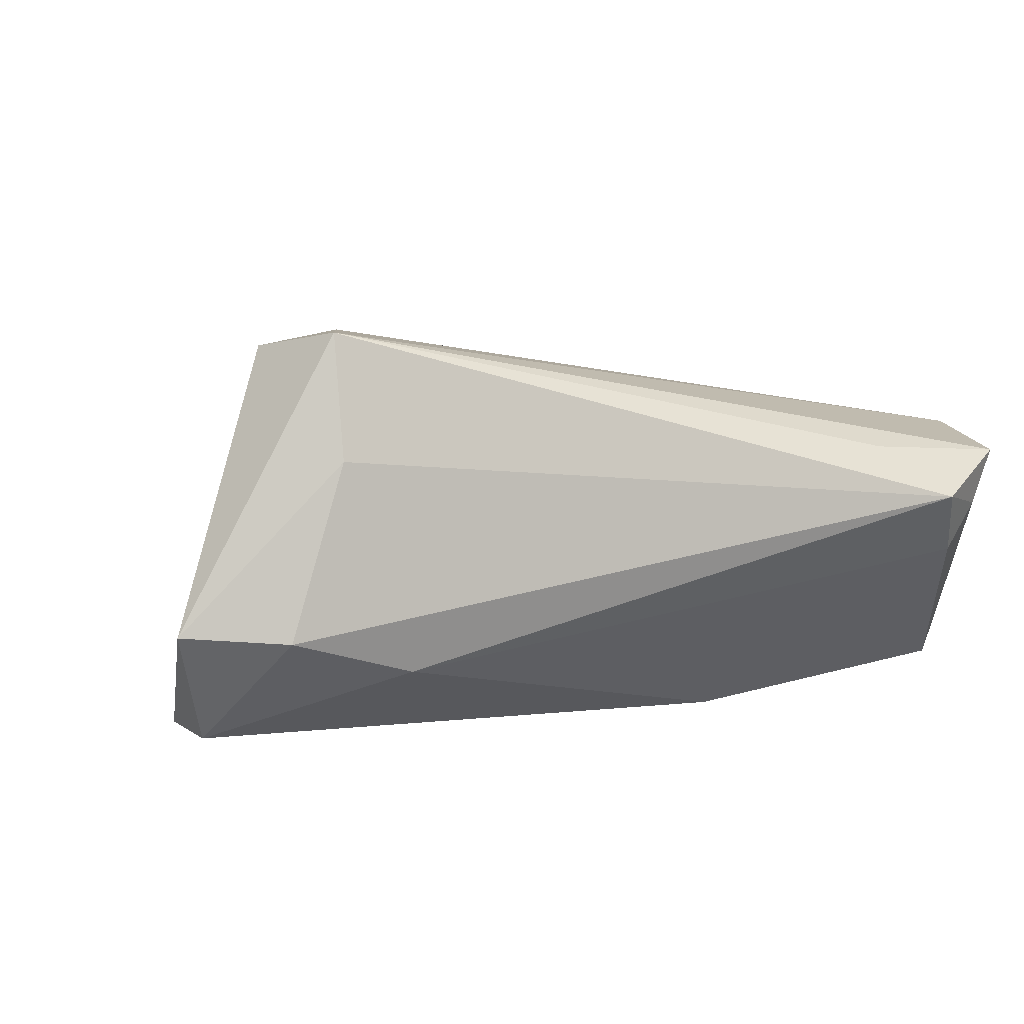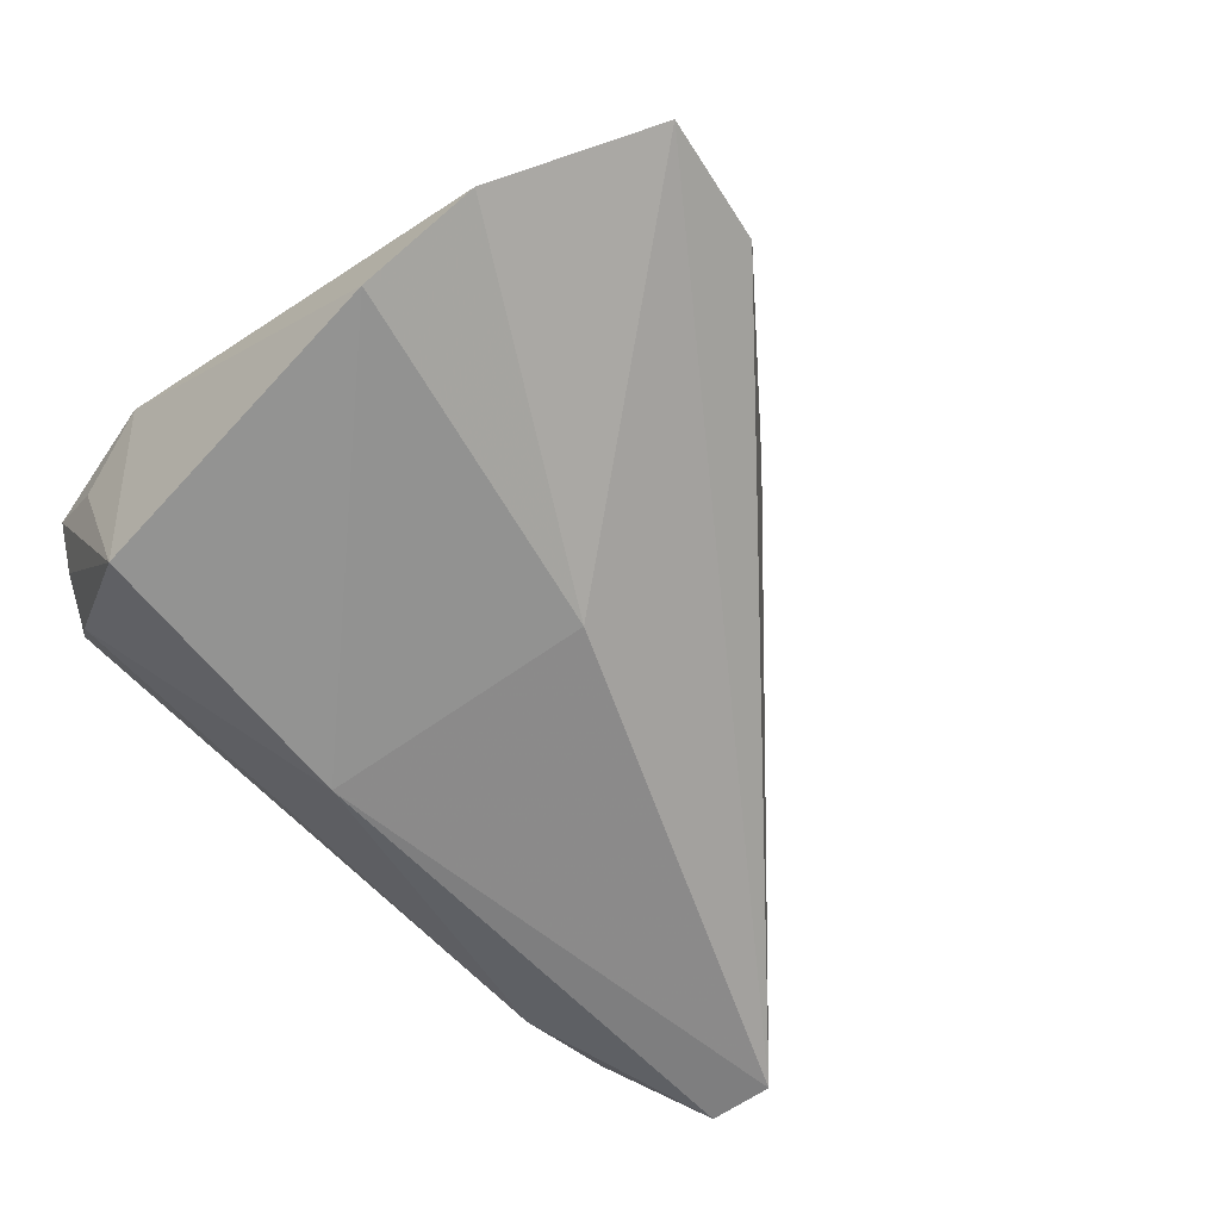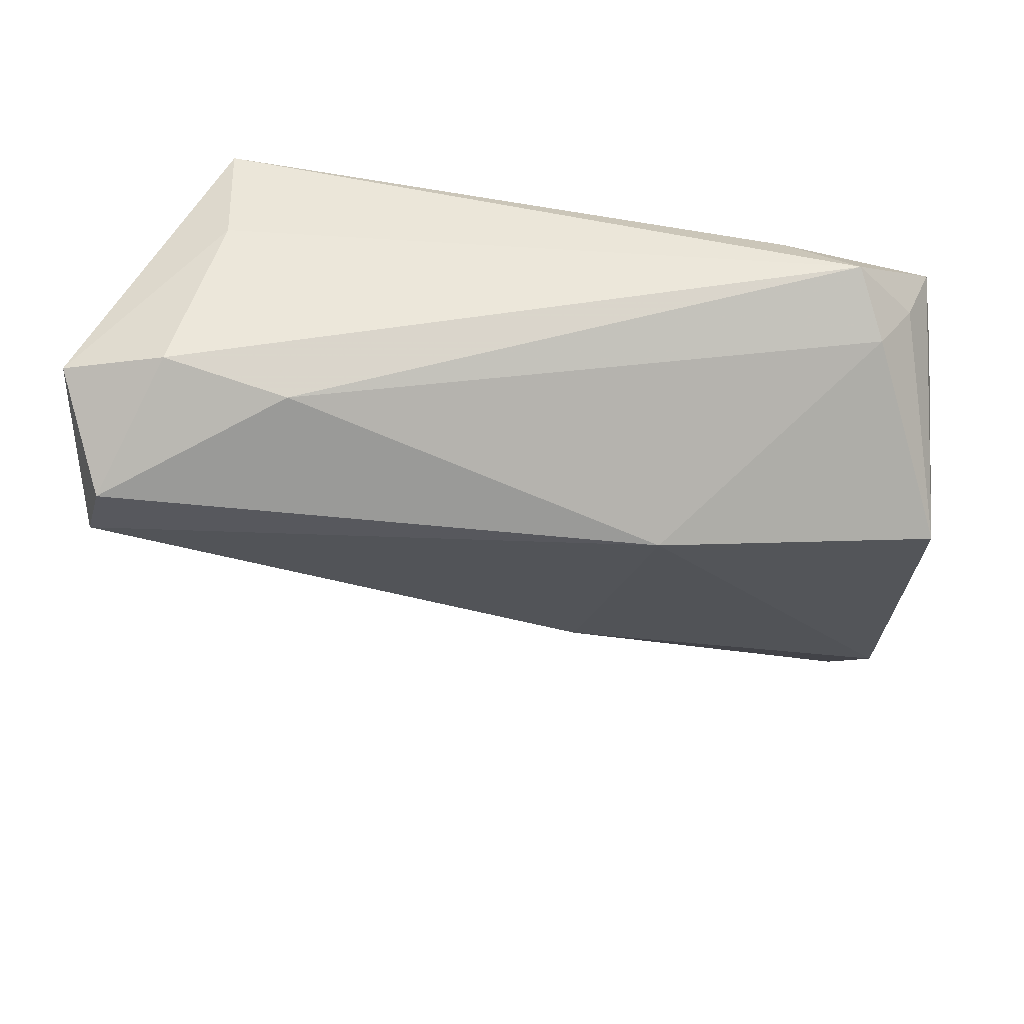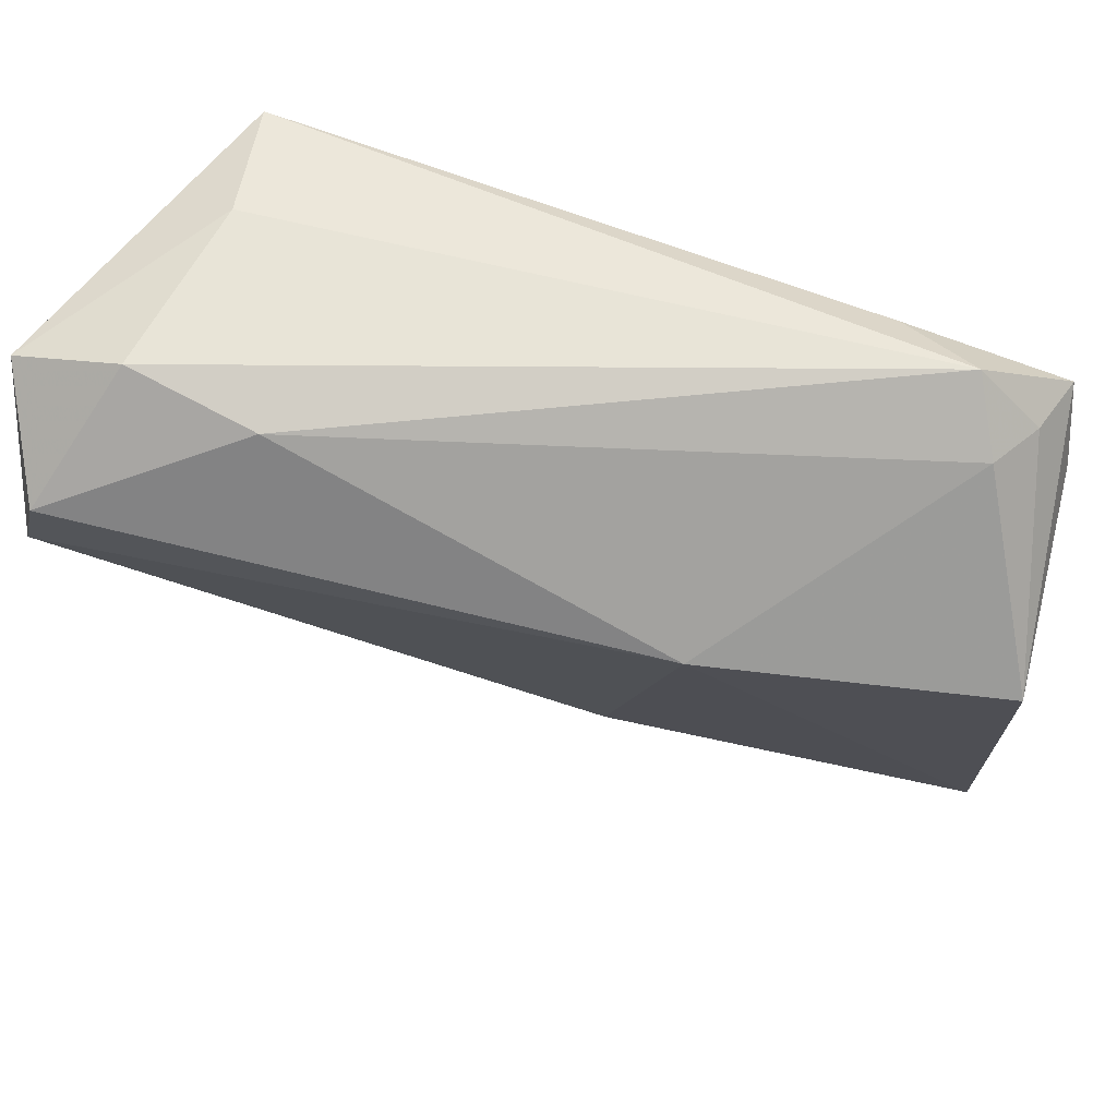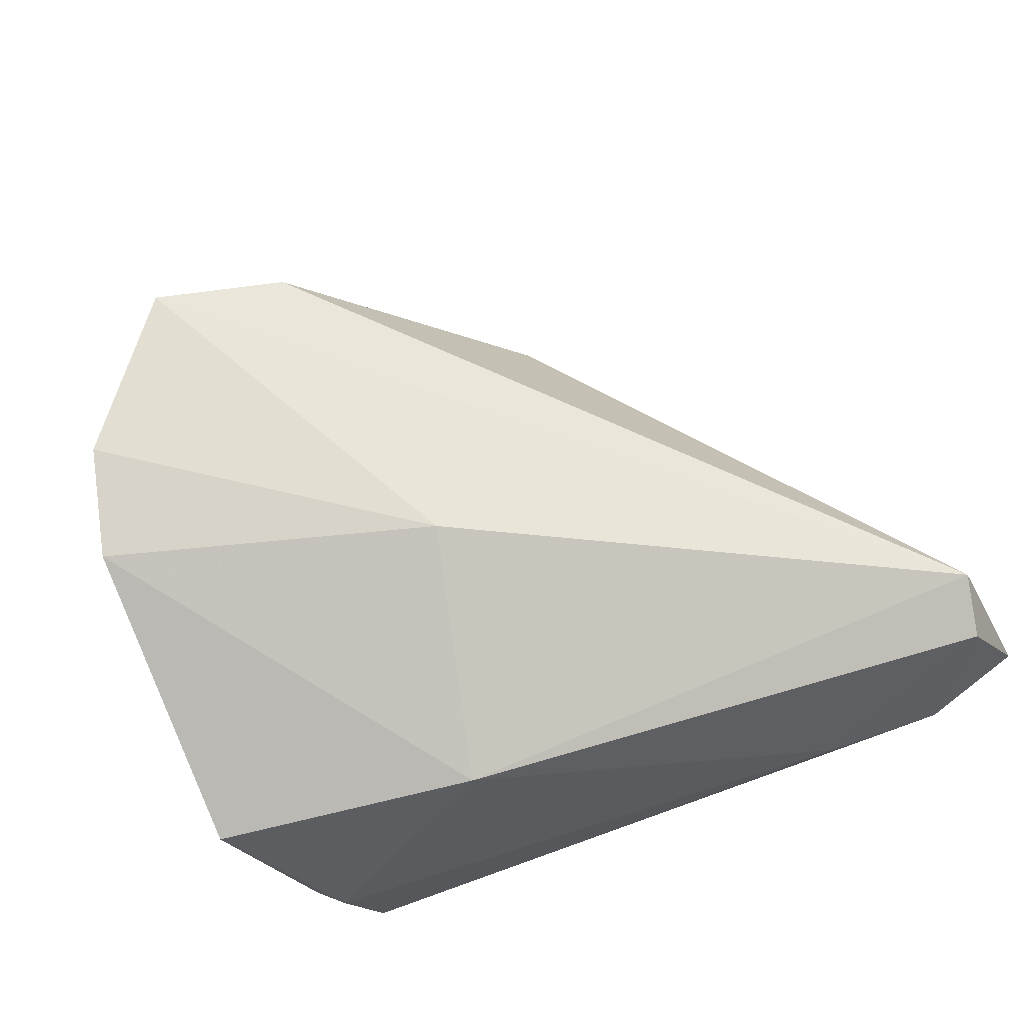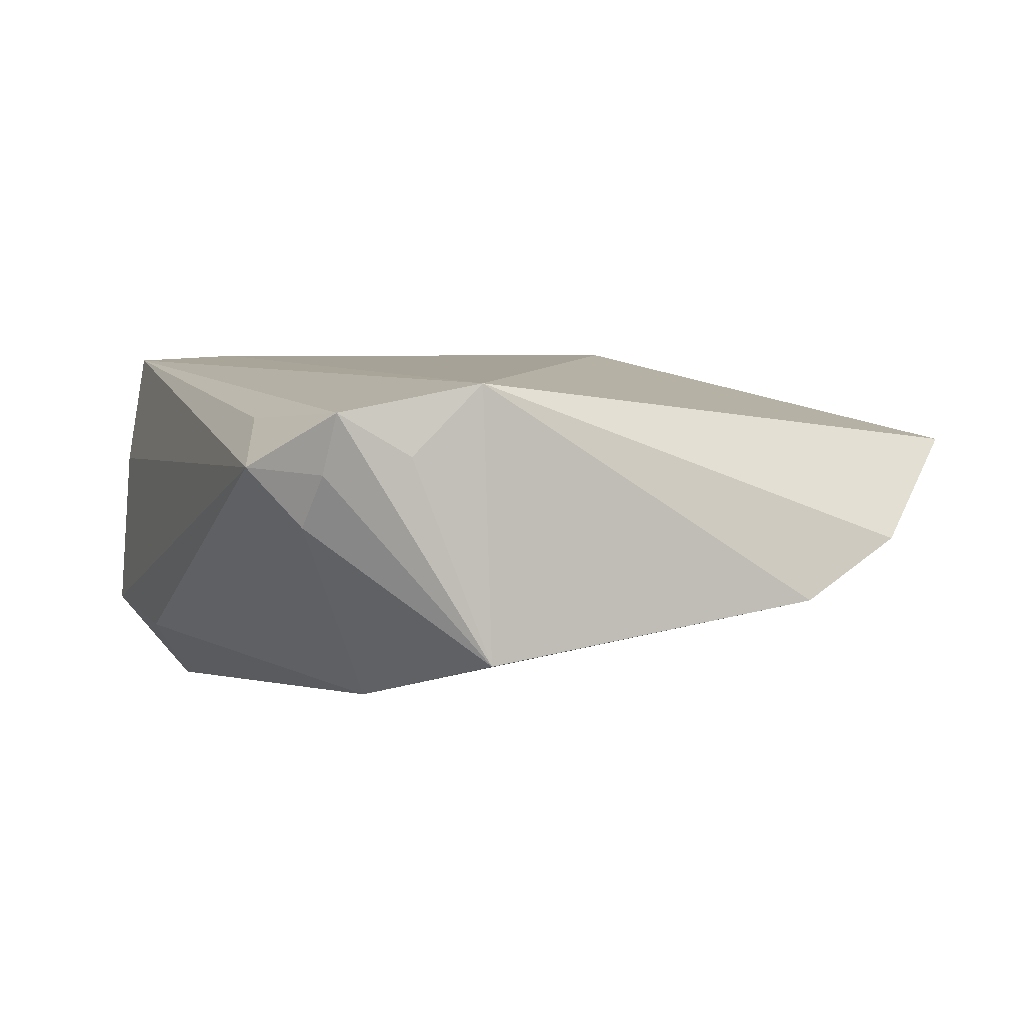
<metadata>
{"format":"obj","ext":"obj","renderer":"f3d","projection":"perspective","resolution":1024,"background":"white","views":[{"elev":2.9,"azim":161.5,"up":"+Z"},{"elev":-54.5,"azim":-42.5,"up":"+Z"},{"elev":-35.7,"azim":179.1,"up":"+Z"},{"elev":61.3,"azim":-169.1,"up":"+Y"},{"elev":-79.6,"azim":24.3,"up":"+Z"},{"elev":-1.6,"azim":-109.9,"up":"+Z"}]}
</metadata>
<code>
v -0.04099 -0.04443 -0.004437
v -0.03768 0.02597 -0.003702
v -0.02674 0.02874 0.008906
v -0.03496 0.03161 0.002916
v -0.04463 0.02405 0.008332
v -0.01164 0.01172 -0.0233
v -0.02722 -0.05885 0.008388
v 0.0149 -0.02961 0.02205
v 0.04625 0.01955 0.02048
v -0.04659 0.008436 0.01176
v -0.04174 0.02479 0.001833
v -0.04583 0.01612 0.003751
v -0.04513 0.006892 -0.0186
v -0.01097 -0.05366 0.01053
v -0.002993 -0.01856 -0.01629
v -0.04429 -0.03186 -0.01165
v 0.03118 0.02924 -0.01566
v 0.04001 0.02953 0.02166
v 0.03687 0.01776 0.02243
v 0.05707 0.02852 -0.01113
v 0.03949 0.03161 0.007679
v 0.05498 0.01307 -0.02236
v 0.04524 0.03161 -0.01192
v 0.05305 0.02053 -0.0233
f 20 18 9
f 9 22 20
f 21 4 18
f 21 23 4
f 21 18 20
f 20 23 21
f 7 22 14
f 7 15 22
f 8 7 14
f 10 7 8
f 14 22 8
f 22 9 8
f 18 4 3
f 20 22 24
f 24 23 20
f 5 3 4
f 5 10 18
f 18 3 5
f 16 15 1
f 15 7 1
f 1 10 16
f 1 7 10
f 18 10 19
f 10 8 19
f 19 9 18
f 19 8 9
f 16 10 13
f 6 15 16
f 16 13 6
f 22 15 6
f 6 24 22
f 10 5 12
f 12 13 10
f 5 13 12
f 11 5 4
f 11 13 5
f 23 24 17
f 24 6 17
f 4 23 17
f 4 17 2
f 2 17 6
f 2 6 13
f 2 11 4
f 13 11 2

</code>
